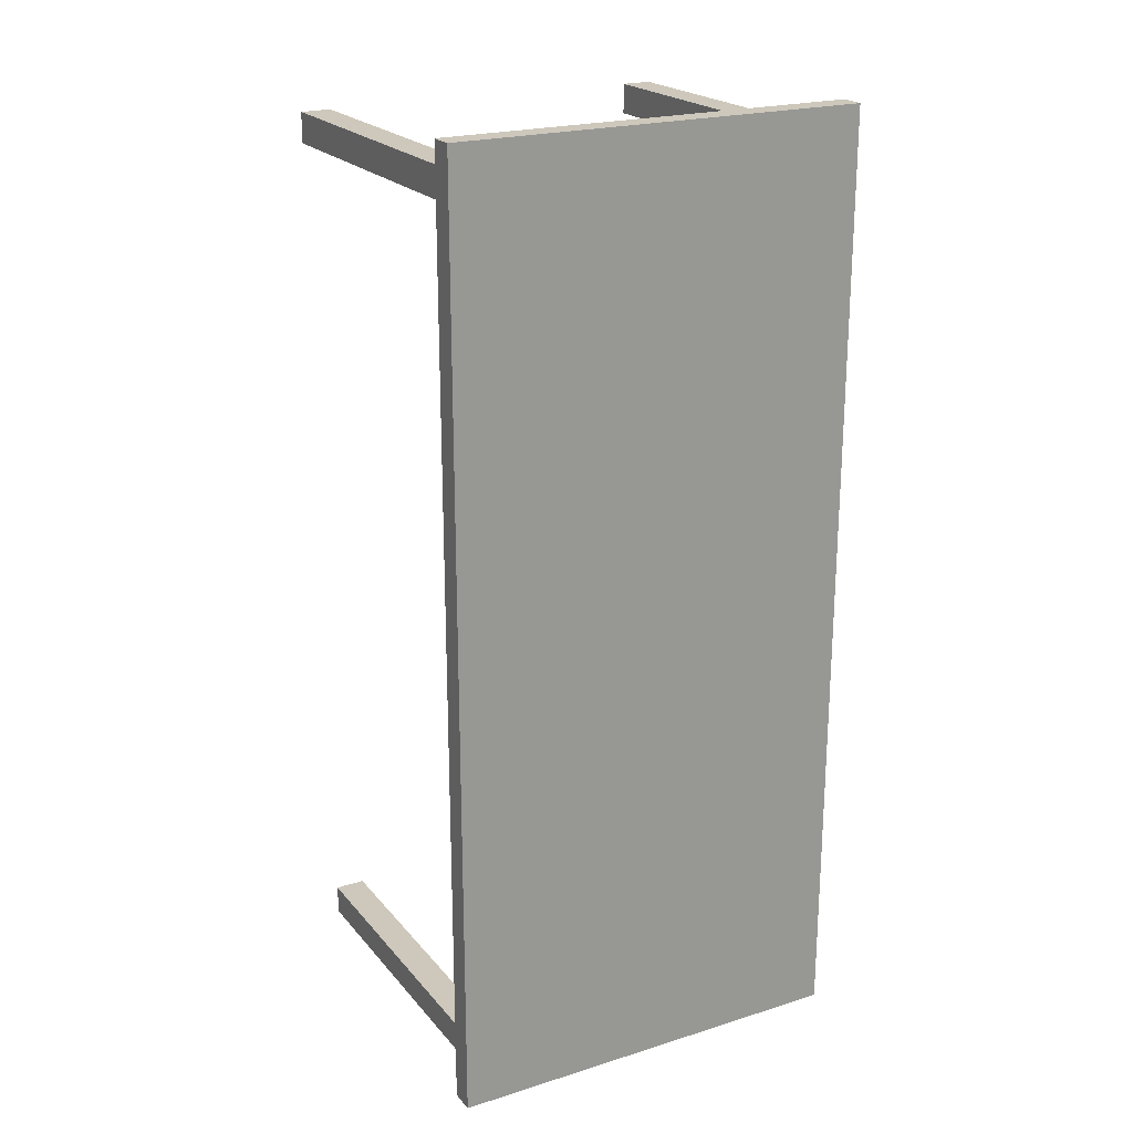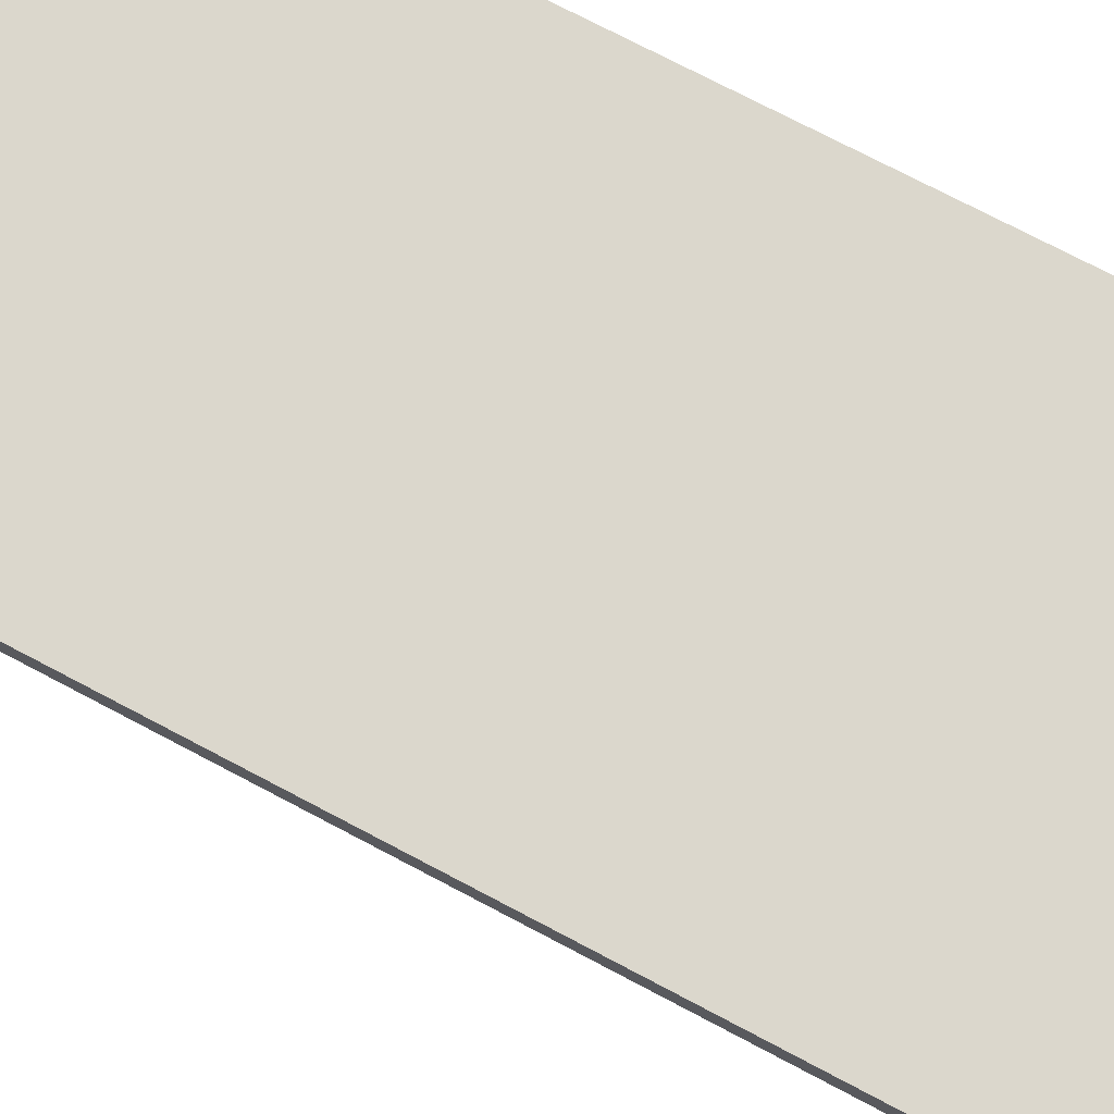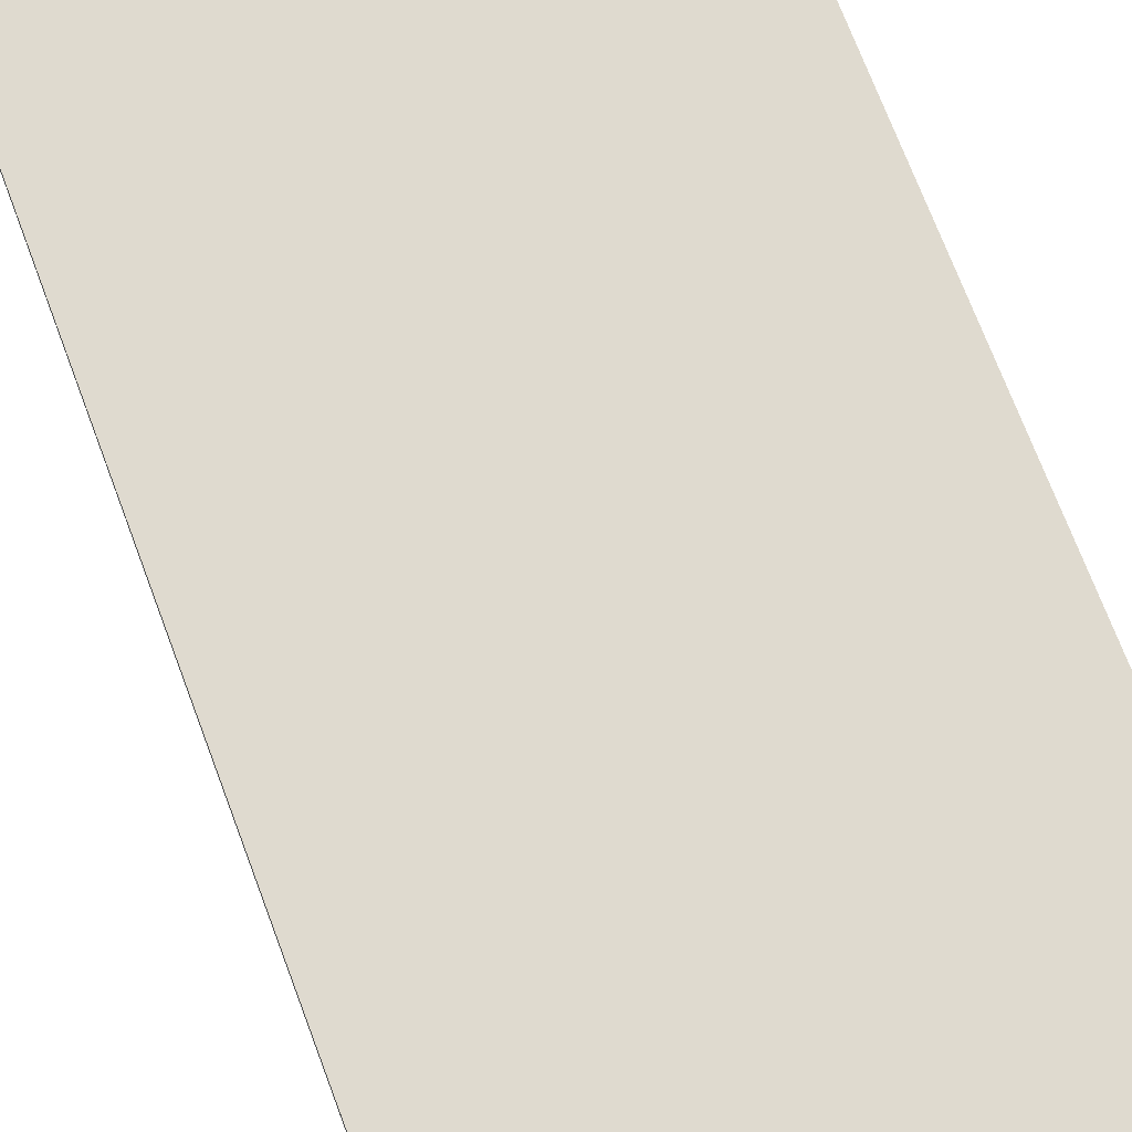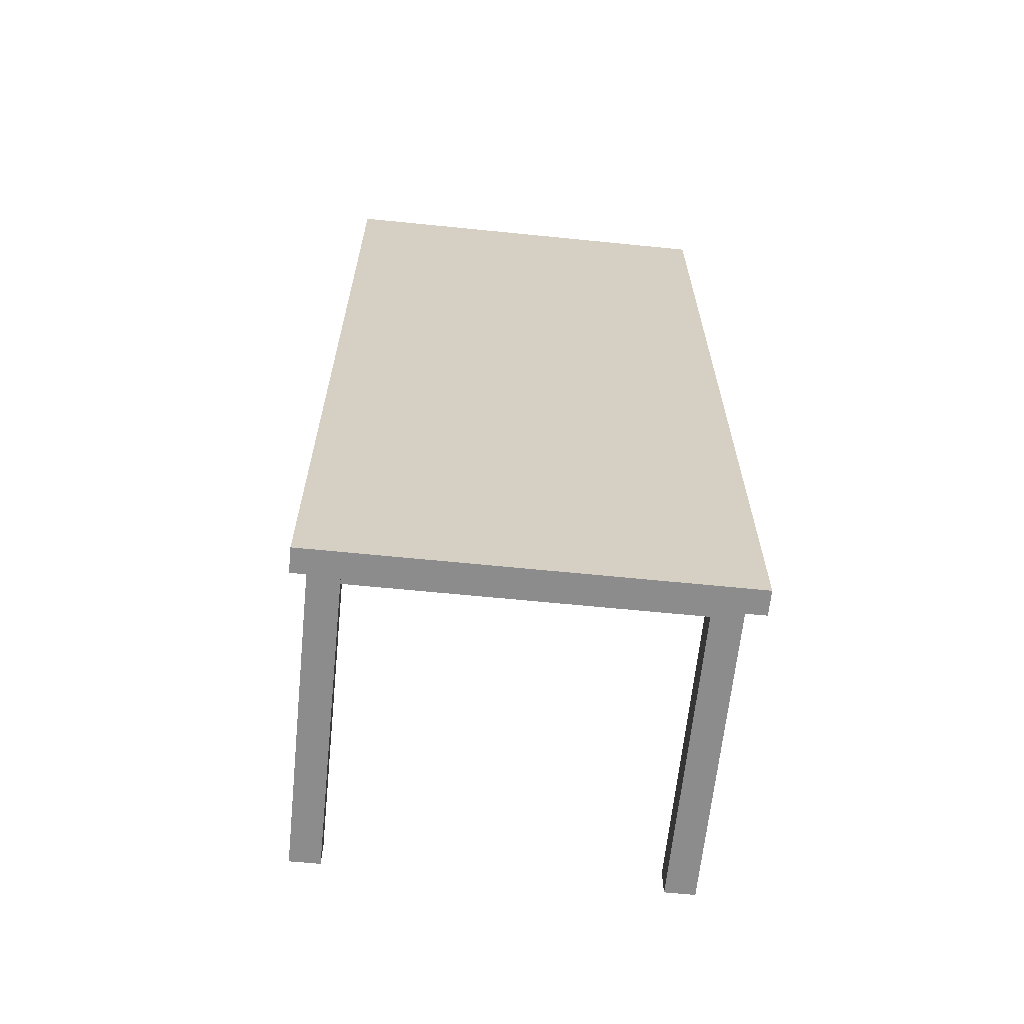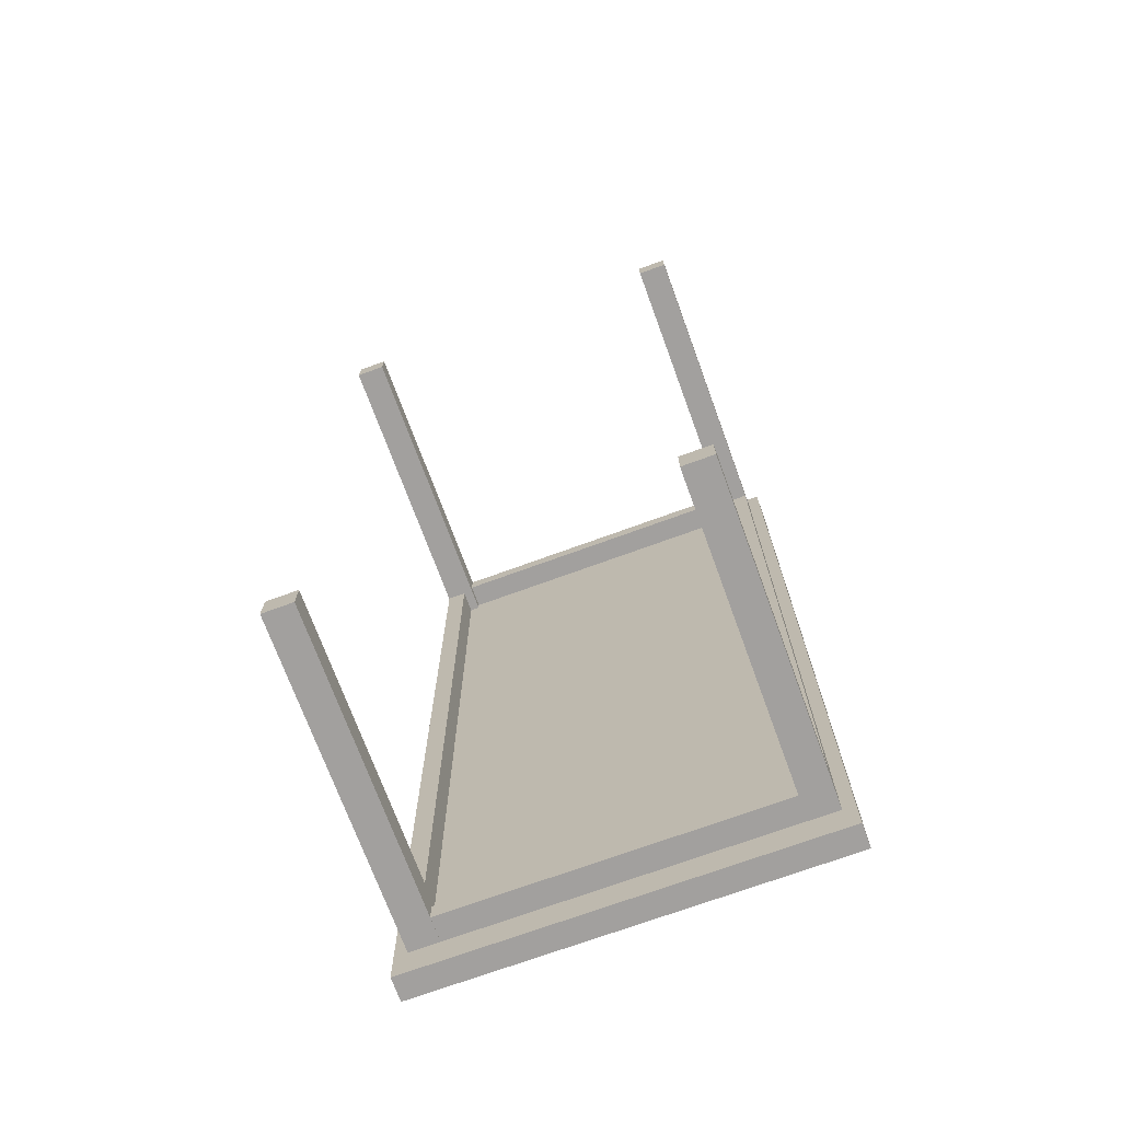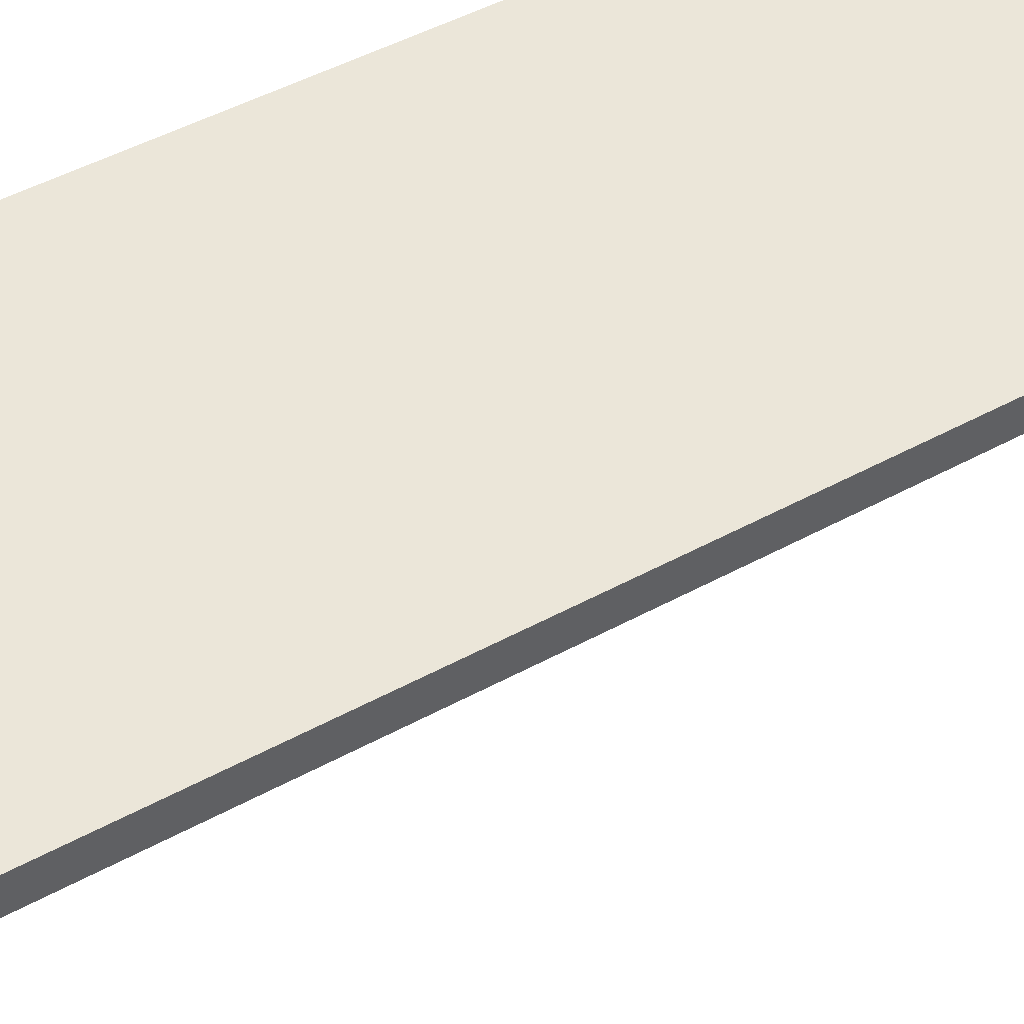
<metadata>
{"format":"obj","ext":"obj","renderer":"f3d","projection":"perspective","resolution":1024,"background":"white","views":[{"elev":21.8,"azim":151.3,"up":"+Z"},{"elev":73.3,"azim":-62.1,"up":"+Y"},{"elev":70.8,"azim":159.5,"up":"+Y"},{"elev":-64.2,"azim":174.2,"up":"+Z"},{"elev":-71.9,"azim":20.1,"up":"+Z"},{"elev":47.4,"azim":58.3,"up":"+Y"}]}
</metadata>
<code>
o Cube
v -1.465 2.311 3.351
v -1.465 2.485 3.351
v -1.465 2.311 -3.351
v -1.465 2.485 -3.351
v 1.465 2.311 3.351
v 1.465 2.485 3.351
v 1.465 2.311 -3.351
v 1.465 2.485 -3.351
f 1 2 4 3
f 3 4 8 7
f 7 8 6 5
f 5 6 2 1
f 3 7 5 1
f 8 4 2 6
o Cube.002
v 1.377 2.318 -3.11
v 1.377 0.000287 -3.11
v 1.377 2.318 -2.897
v 1.377 0.000287 -2.897
v 1.164 2.318 -3.11
v 1.164 0.000287 -3.11
v 1.164 2.318 -2.897
v 1.164 0.000287 -2.897
f 9 11 12 10
f 11 15 16 12
f 15 13 14 16
f 13 9 10 14
f 11 9 13 15
f 16 14 10 12
o Cube.003
v -1.159 2.318 -3.11
v -1.159 0.000287 -3.11
v -1.159 2.318 -2.897
v -1.159 0.000287 -2.897
v -1.372 2.318 -3.11
v -1.372 0.000287 -3.11
v -1.372 2.318 -2.897
v -1.372 0.000287 -2.897
f 17 19 20 18
f 19 23 24 20
f 23 21 22 24
f 21 17 18 22
f 19 17 21 23
f 24 22 18 20
o Cube.004
v -1.159 2.318 2.946
v -1.159 0.000287 2.946
v -1.159 2.318 3.159
v -1.159 0.000287 3.159
v -1.372 2.318 2.946
v -1.372 0.000287 2.946
v -1.372 2.318 3.159
v -1.372 0.000287 3.159
f 25 27 28 26
f 27 31 32 28
f 31 29 30 32
f 29 25 26 30
f 27 25 29 31
f 32 30 26 28
o Cube.005
v -1.37 2.346 -3.086
v -1.37 2.141 -3.086
v -1.23 2.346 -3.086
v -1.23 2.141 -3.086
v -1.37 2.346 3.12
v -1.37 2.141 3.12
v -1.23 2.346 3.12
v -1.23 2.141 3.12
f 33 35 36 34
f 35 39 40 36
f 39 37 38 40
f 37 33 34 38
f 35 33 37 39
f 40 38 34 36
o Cube.006
v 1.236 2.346 -3.086
v 1.236 2.141 -3.086
v 1.376 2.346 -3.086
v 1.376 2.141 -3.086
v 1.236 2.346 3.12
v 1.236 2.141 3.12
v 1.376 2.346 3.12
v 1.376 2.141 3.12
f 41 43 44 42
f 43 47 48 44
f 47 45 46 48
f 45 41 42 46
f 43 41 45 47
f 48 46 42 44
o Cube.007
v 1.377 2.318 2.946
v 1.377 0.000287 2.946
v 1.377 2.318 3.159
v 1.377 0.000287 3.159
v 1.164 2.318 2.946
v 1.164 0.000287 2.946
v 1.164 2.318 3.159
v 1.164 0.000287 3.159
f 49 51 52 50
f 51 55 56 52
f 55 53 54 56
f 53 49 50 54
f 51 49 53 55
f 56 54 50 52
o Cube.008
v 1.25 2.341 3.017
v 1.25 2.136 3.017
v 1.25 2.341 3.157
v 1.25 2.136 3.157
v -1.196 2.341 3.017
v -1.196 2.136 3.017
v -1.196 2.341 3.157
v -1.196 2.136 3.157
f 57 59 60 58
f 59 63 64 60
f 63 61 62 64
f 61 57 58 62
f 59 57 61 63
f 64 62 58 60
o Cube.009
v 1.25 2.341 -3.108
v 1.25 2.136 -3.108
v 1.25 2.341 -2.968
v 1.25 2.136 -2.968
v -1.196 2.341 -3.108
v -1.196 2.136 -3.108
v -1.196 2.341 -2.968
v -1.196 2.136 -2.968
f 65 67 68 66
f 67 71 72 68
f 71 69 70 72
f 69 65 66 70
f 67 65 69 71
f 72 70 66 68

</code>
